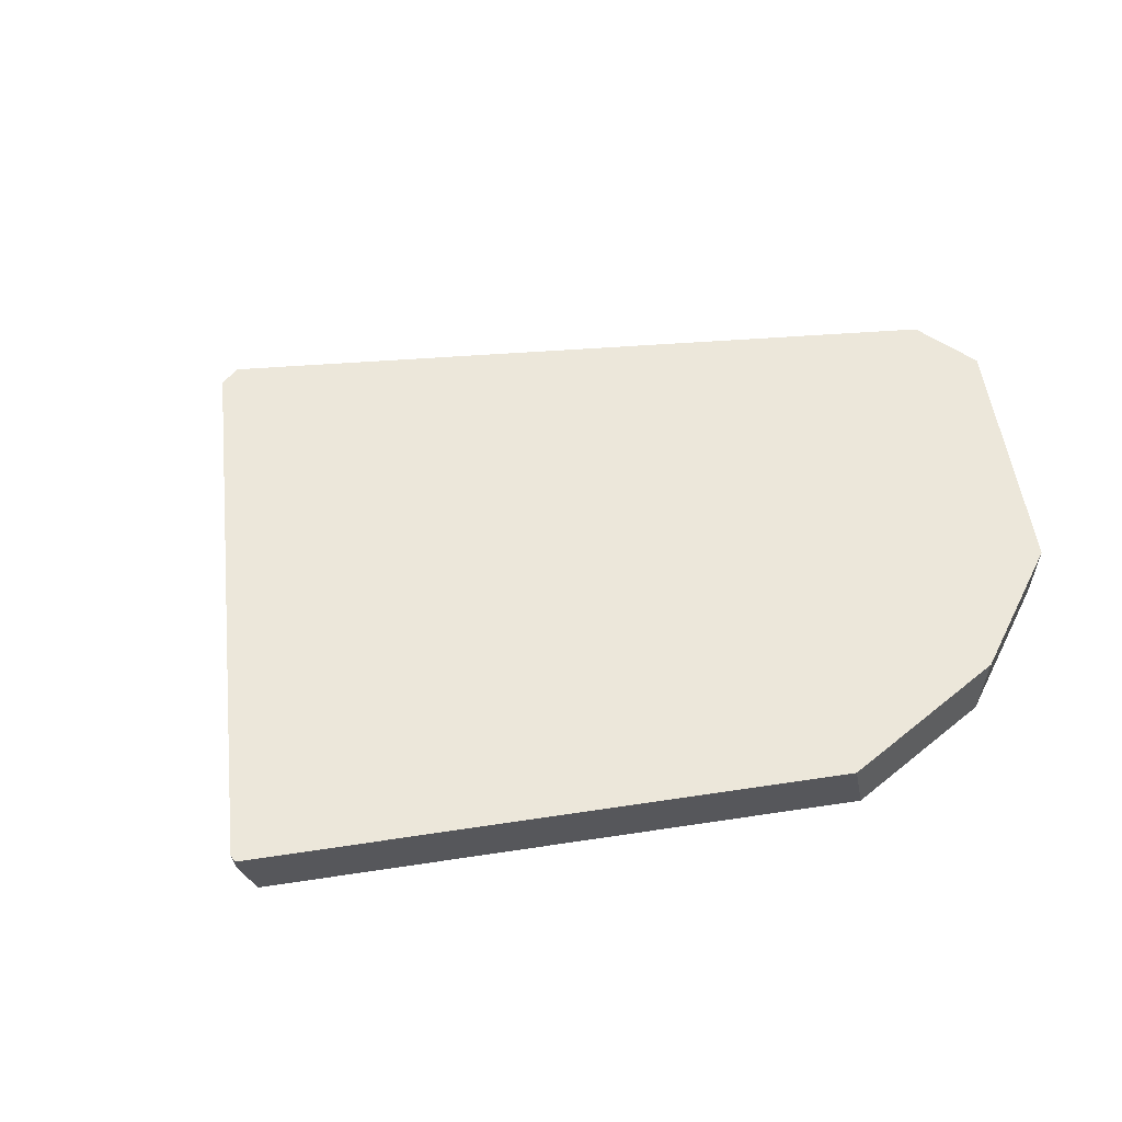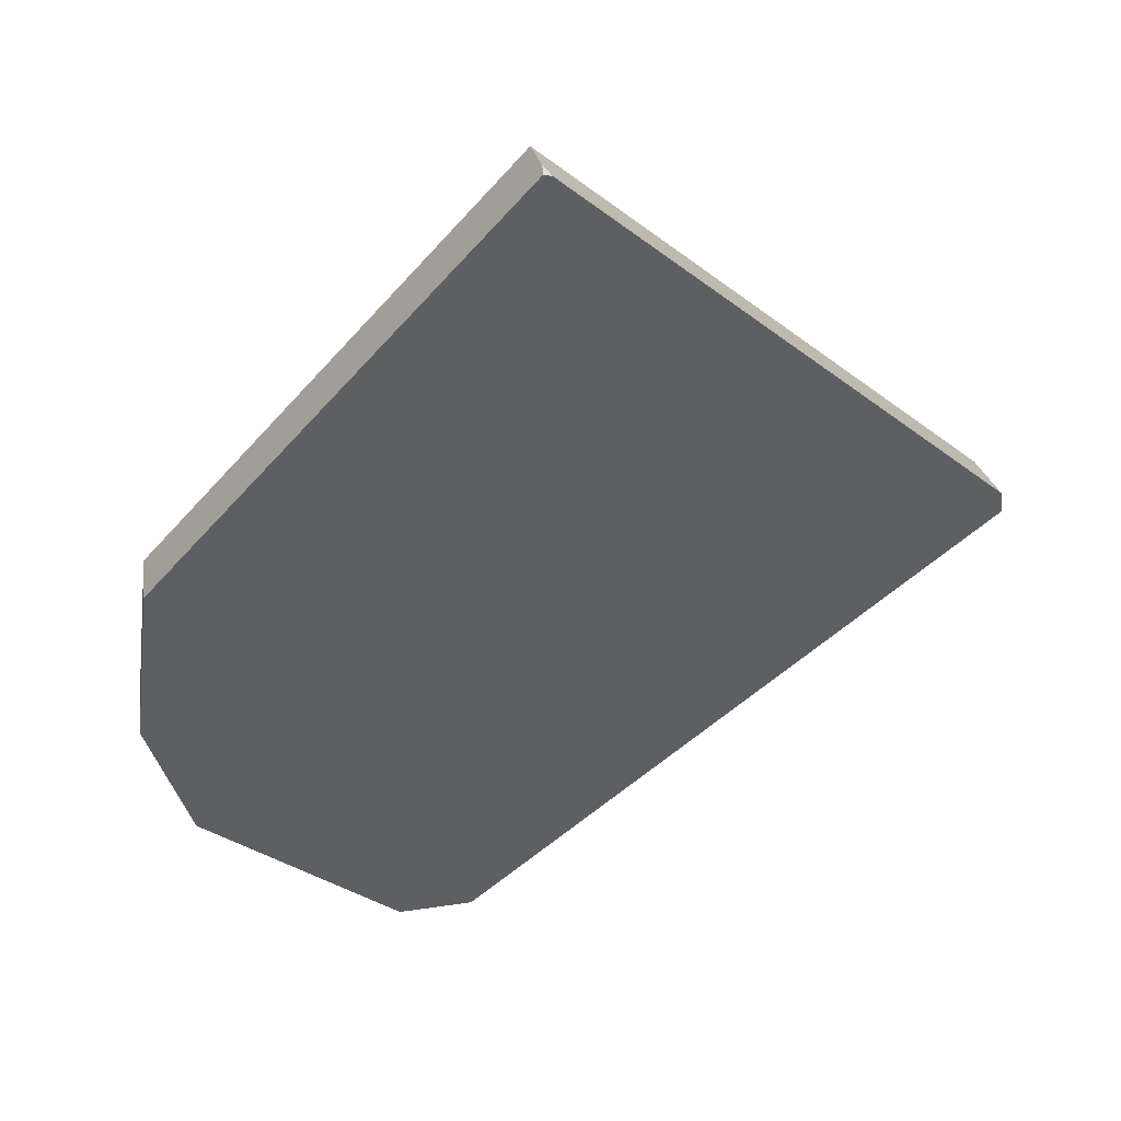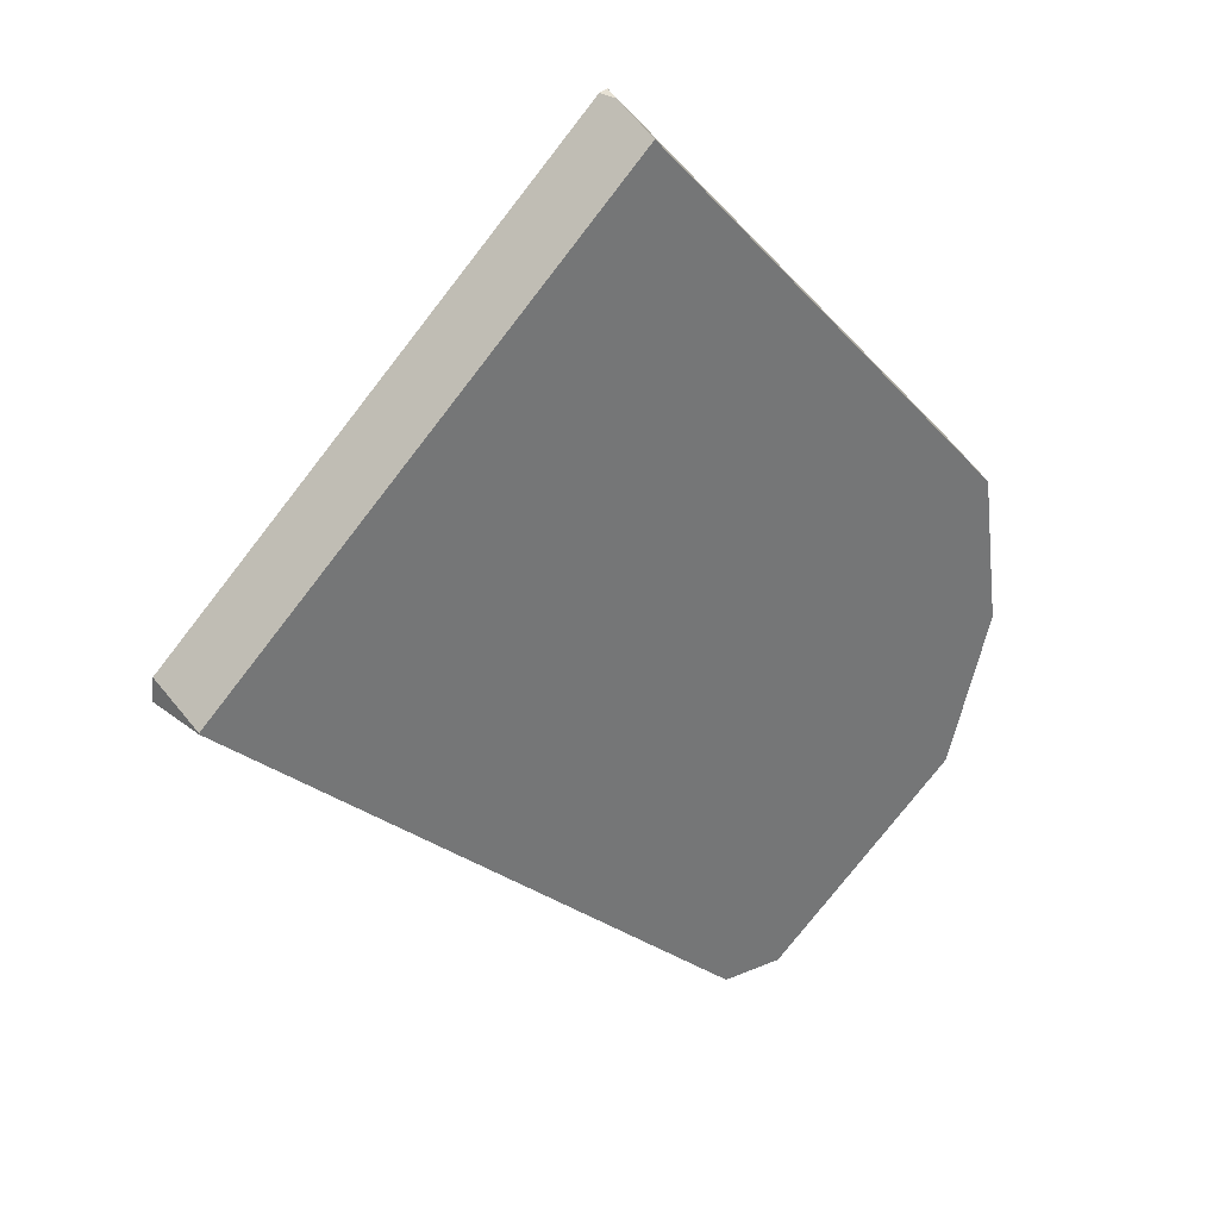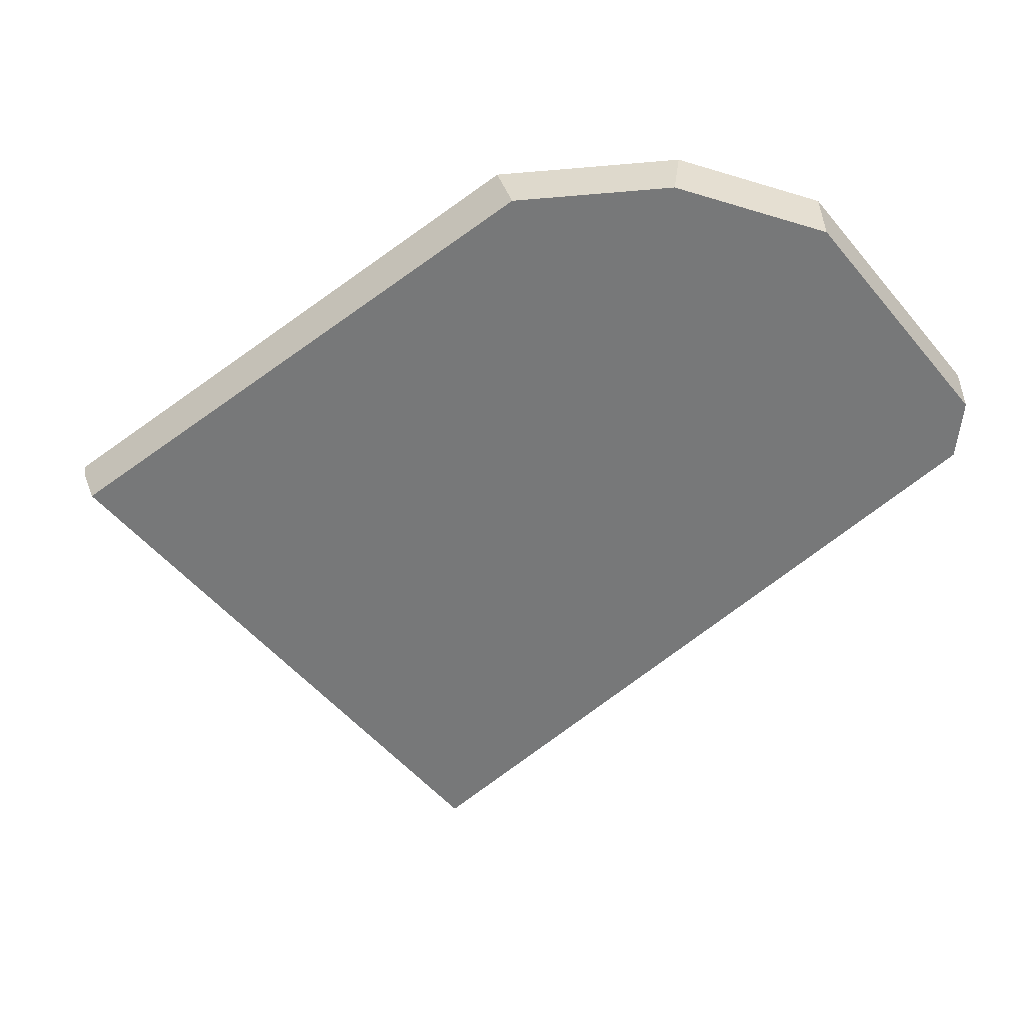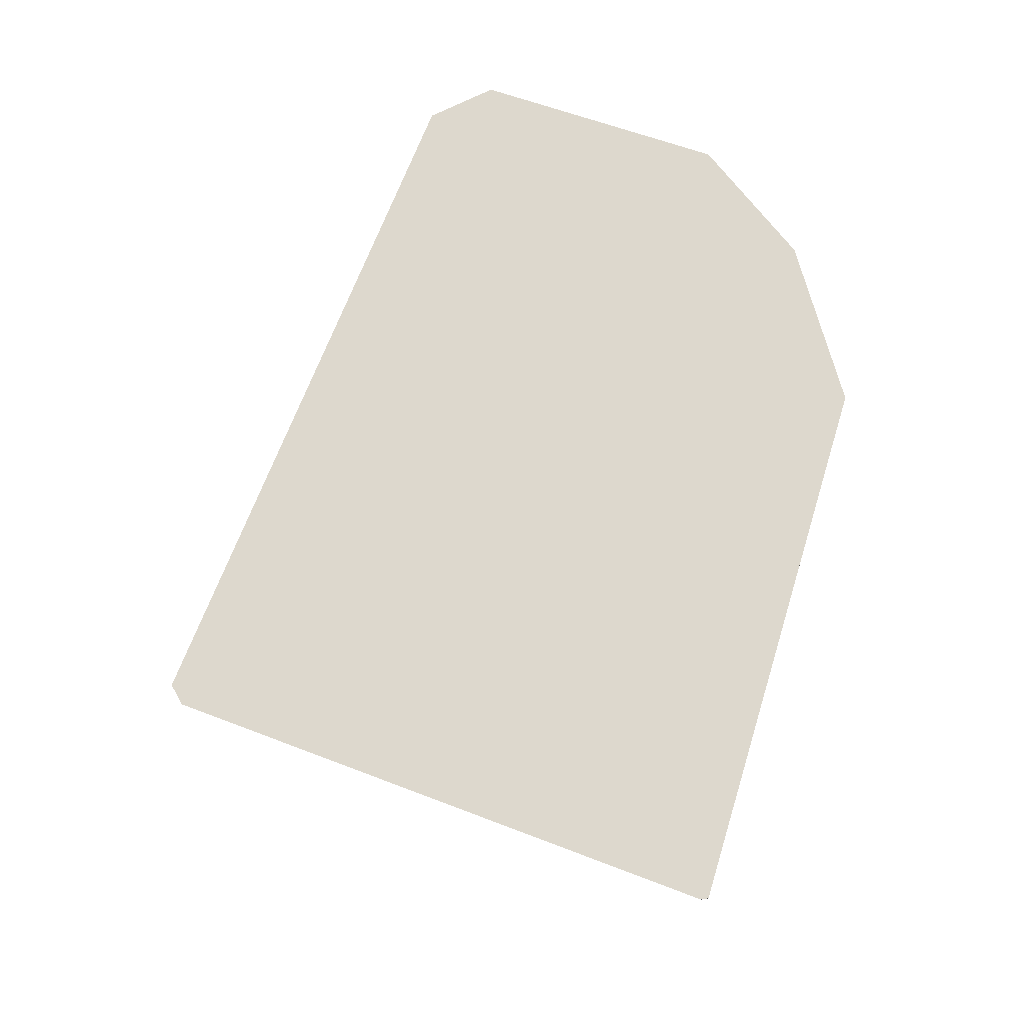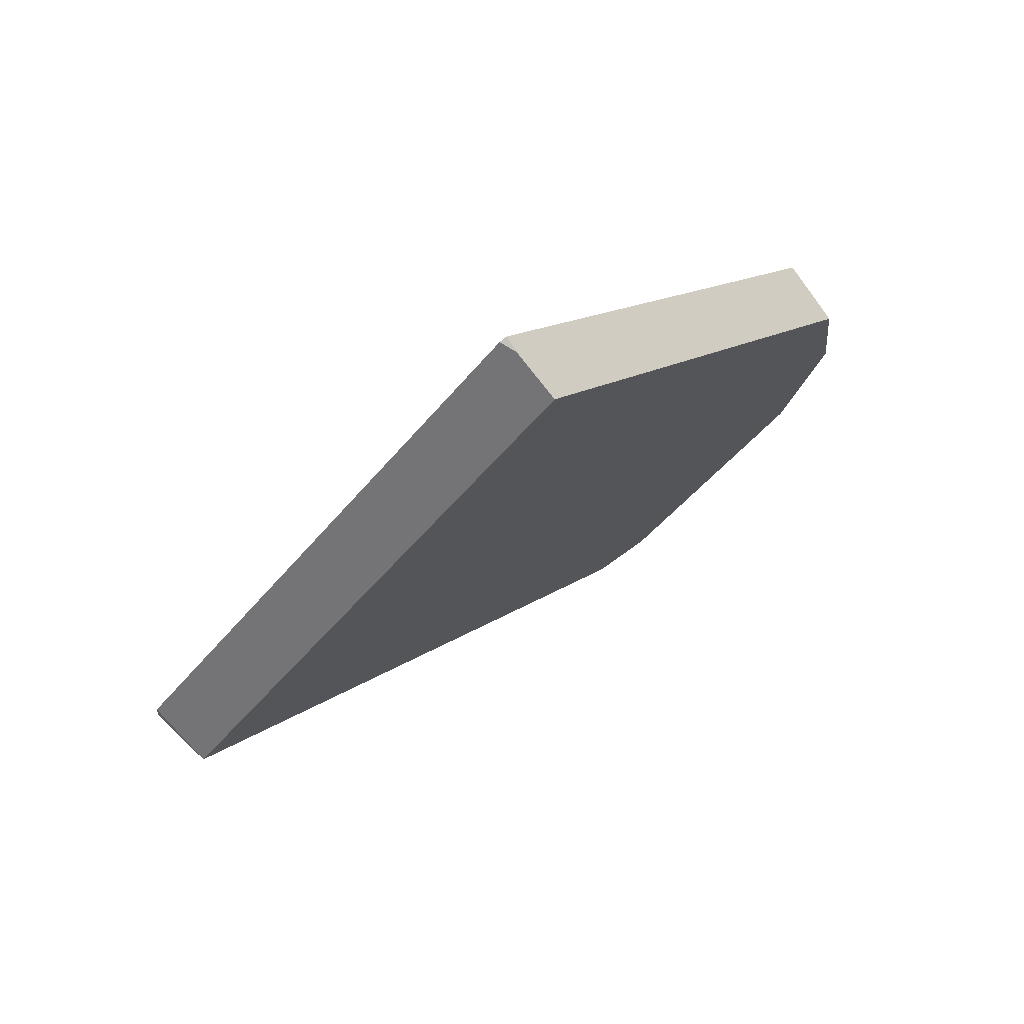
<metadata>
{"format":"obj","ext":"obj","renderer":"f3d","projection":"perspective","resolution":1024,"background":"white","views":[{"elev":51.5,"azim":-139.5,"up":"+Z"},{"elev":45.1,"azim":-7.2,"up":"+Y"},{"elev":35.6,"azim":148.1,"up":"+Y"},{"elev":-57.3,"azim":-92.5,"up":"+Z"},{"elev":72.2,"azim":156.9,"up":"+Z"},{"elev":76.3,"azim":143.7,"up":"+Y"}]}
</metadata>
<code>
g Box023_frag_057
v -0.004072 0.1059 0.007177
v -0.003792 0.1055 0.003729
v -0.002356 0.1055 0.007177
v 0.0922 0.01012 0.007177
v 0.08969 0.01145 -0.007177
v 0.08971 0.01122 -0.007177
v 0.09163 0.01541 0.007177
v 0.08969 0.01145 -0.007177
v -0.003792 0.1055 0.003729
v -0.004735 0.102 -0.007177
v -0.002356 0.1055 0.007177
v 0.09163 0.01541 0.007177
v -0.0867 0.007175 0.007177
v -0.003792 0.1055 0.003729
v -0.004072 0.1059 0.007177
v -0.08693 0.003746 -0.007177
v -0.004735 0.102 -0.007177
v -0.08233 -0.06719 -0.007177
v -0.0922 -0.03394 0.007177
v -0.08337 -0.06682 0.007177
v -0.09173 -0.03216 -0.007177
v -0.0922 -0.03394 0.007177
v -0.08693 0.003746 -0.007177
v -0.0867 0.007175 0.007177
v -0.09173 -0.03216 -0.007177
v -0.09173 -0.03216 -0.007177
v -0.004735 0.102 -0.007177
v -0.08693 0.003746 -0.007177
v 0.08971 0.01122 -0.007177
v 0.08969 0.01145 -0.007177
v -0.03925 -0.1054 -0.007177
v -0.08233 -0.06719 -0.007177
v -0.02551 -0.1046 -0.007177
v -0.03926 -0.1059 0.007177
v -0.08233 -0.06719 -0.007177
v -0.08337 -0.06682 0.007177
v -0.03925 -0.1054 -0.007177
v 0.09163 0.01541 0.007177
v -0.004072 0.1059 0.007177
v -0.002356 0.1055 0.007177
v -0.0922 -0.03394 0.007177
v -0.0867 0.007175 0.007177
v -0.03926 -0.1059 0.007177
v -0.08337 -0.06682 0.007177
v -0.02228 -0.105 0.007177
v 0.0922 0.01012 0.007177
v -0.03926 -0.1059 0.007177
v -0.02551 -0.1046 -0.007177
v -0.03925 -0.1054 -0.007177
v -0.02228 -0.105 0.007177
v -0.02228 -0.105 0.007177
v 0.08971 0.01122 -0.007177
v -0.02551 -0.1046 -0.007177
v 0.0922 0.01012 0.007177
g Box023_frag_057_0
f 3 2 1
f 6 5 4
f 7 4 5
f 10 9 8
f 9 11 8
f 8 11 12
f 15 14 13
f 13 14 16
f 16 14 17
f 20 19 18
f 21 18 19
f 24 23 22
f 25 22 23
f 28 27 26
f 27 29 26
f 30 29 27
f 29 31 26
f 26 31 32
f 33 31 29
f 36 35 34
f 37 34 35
f 40 39 38
f 39 41 38
f 42 41 39
f 41 43 38
f 44 43 41
f 43 45 38
f 38 45 46
f 49 48 47
f 50 47 48
f 53 52 51
f 54 51 52

</code>
